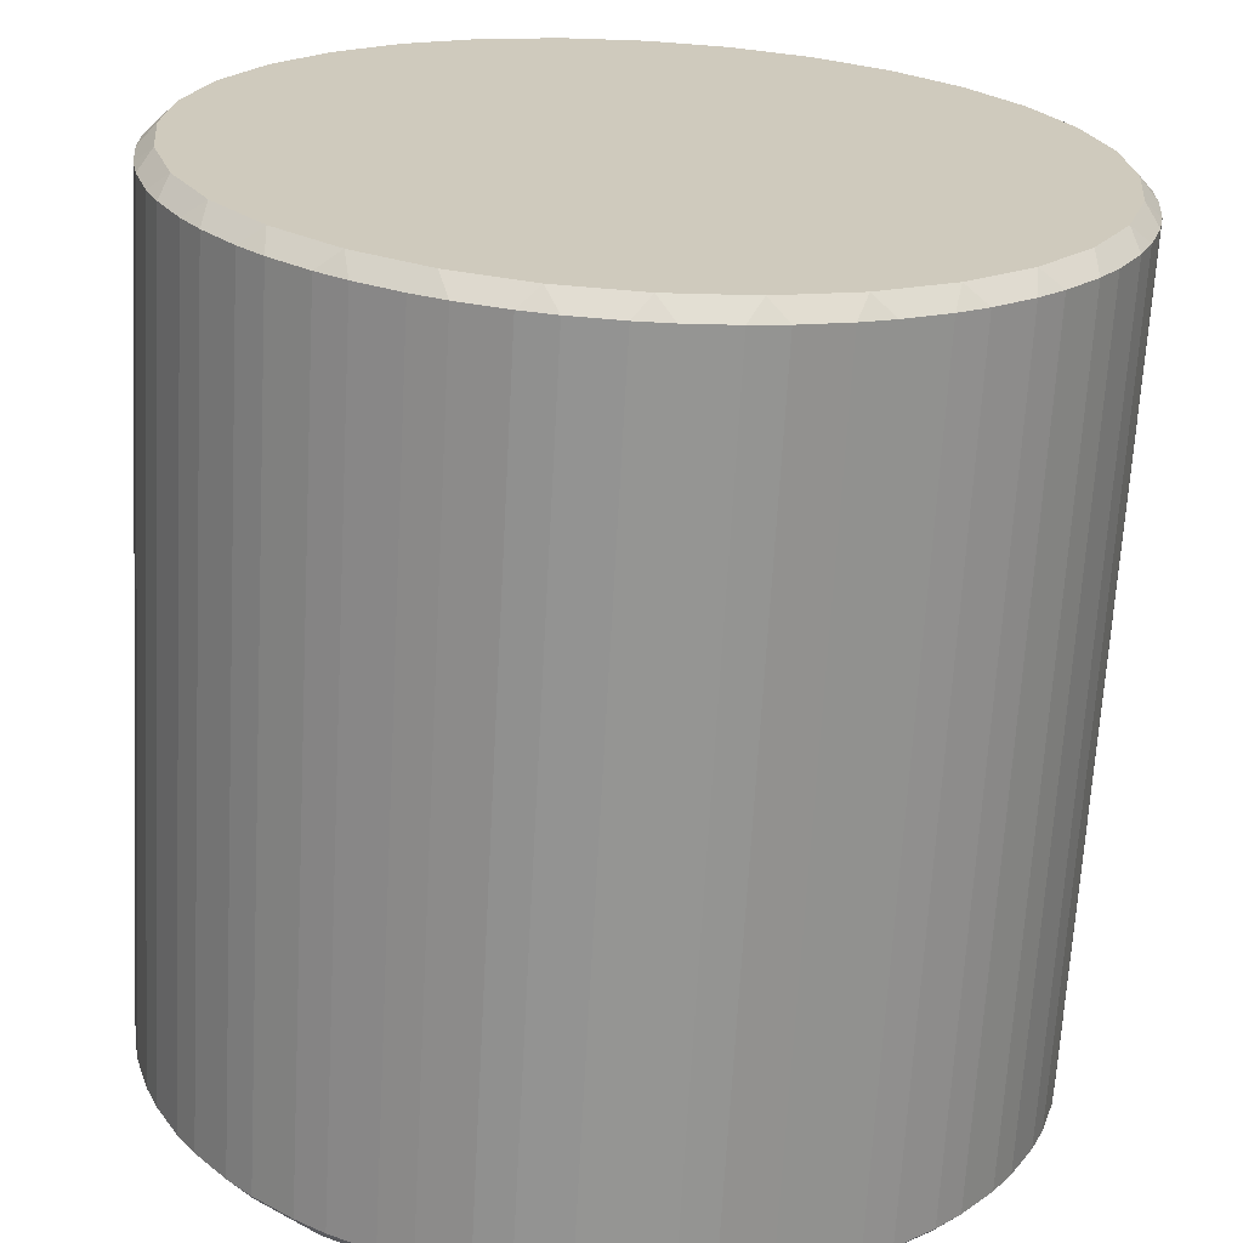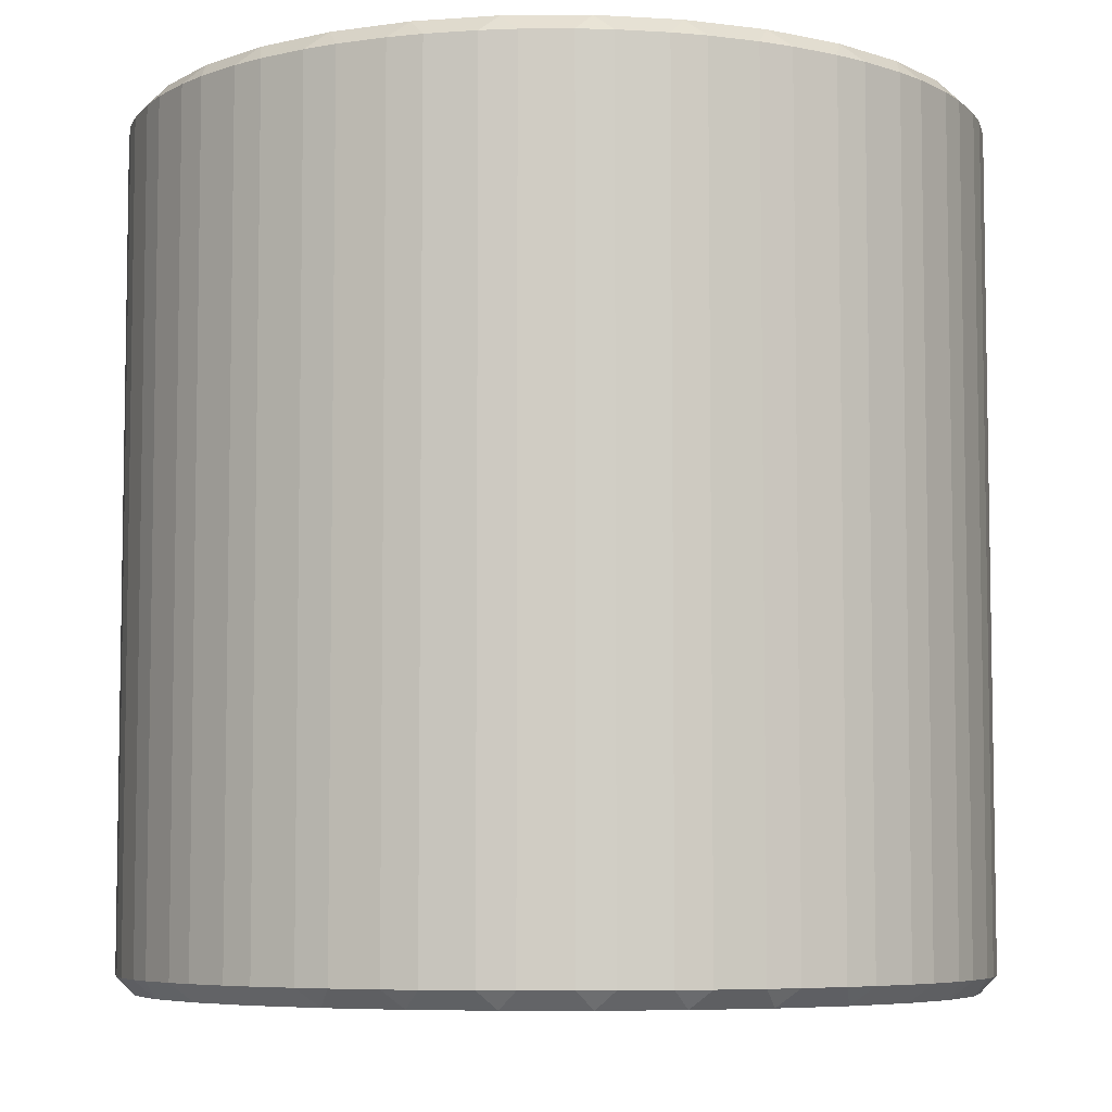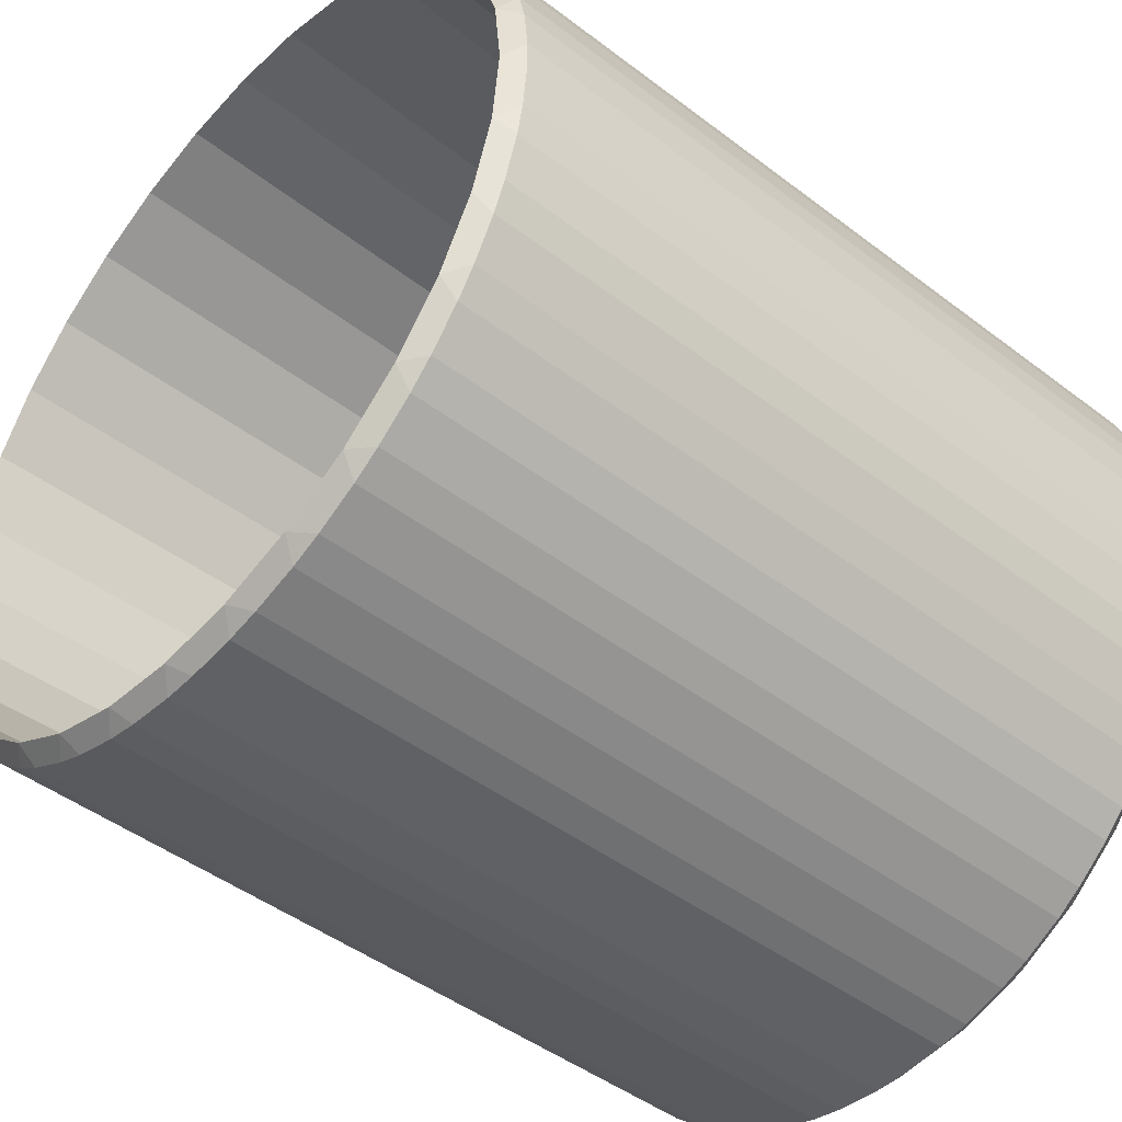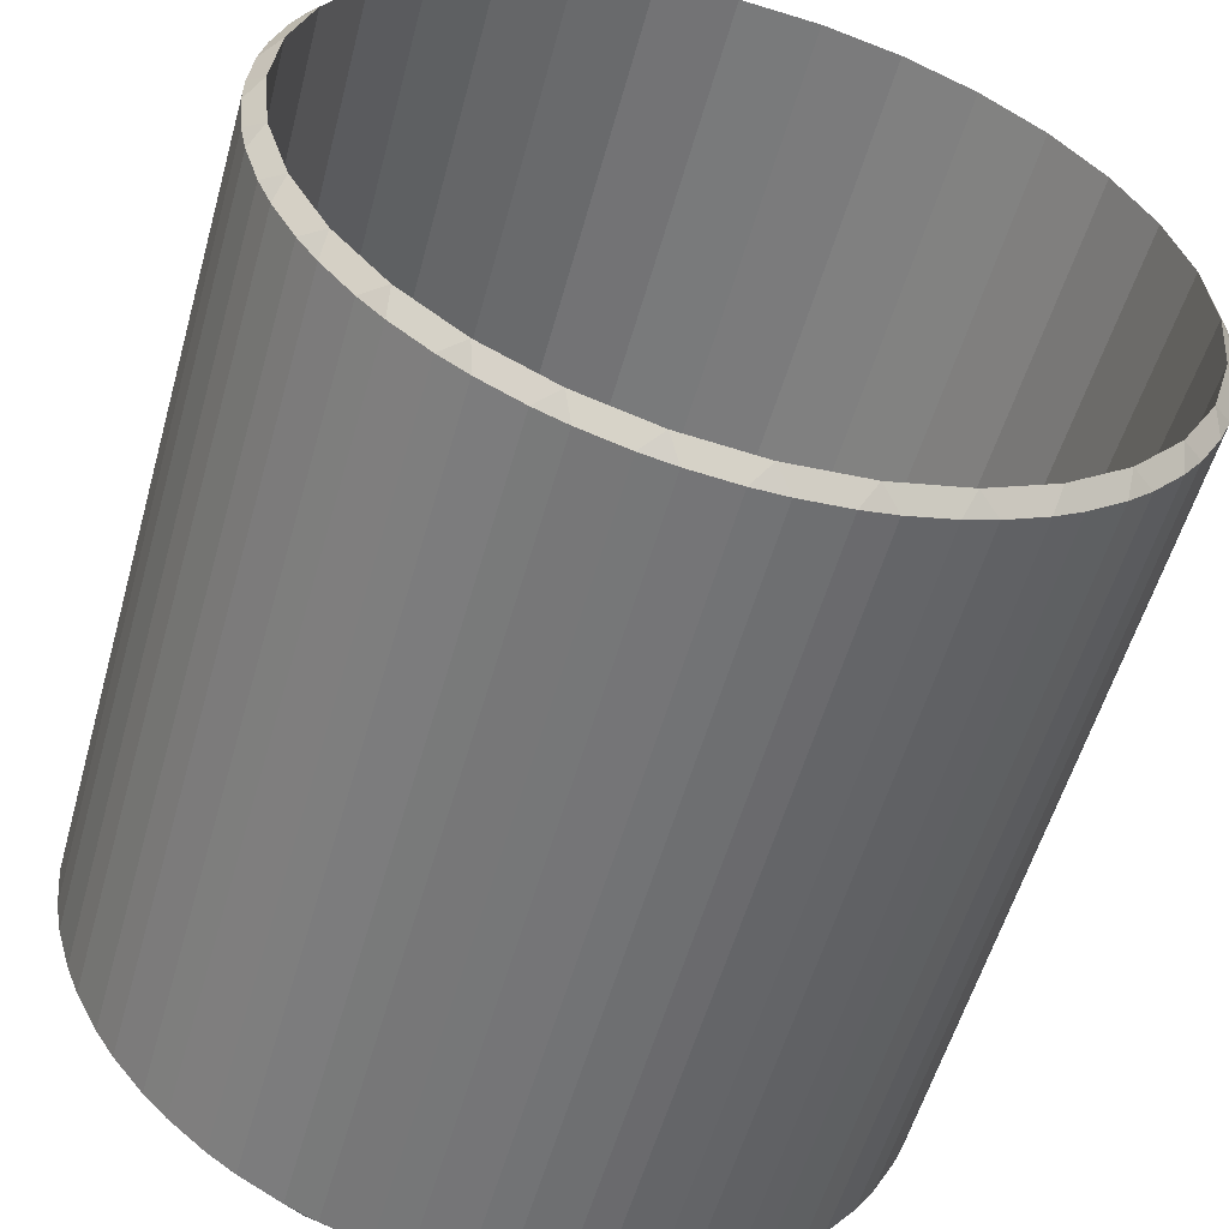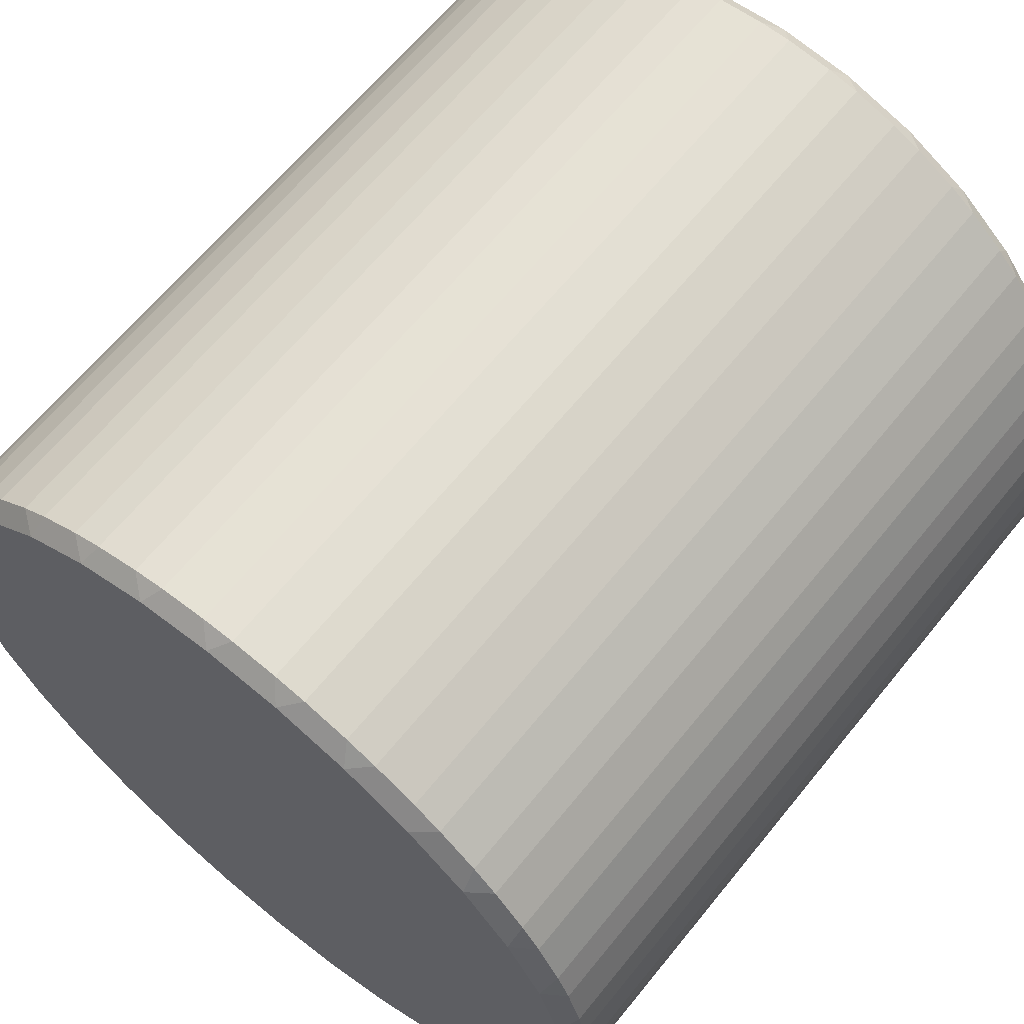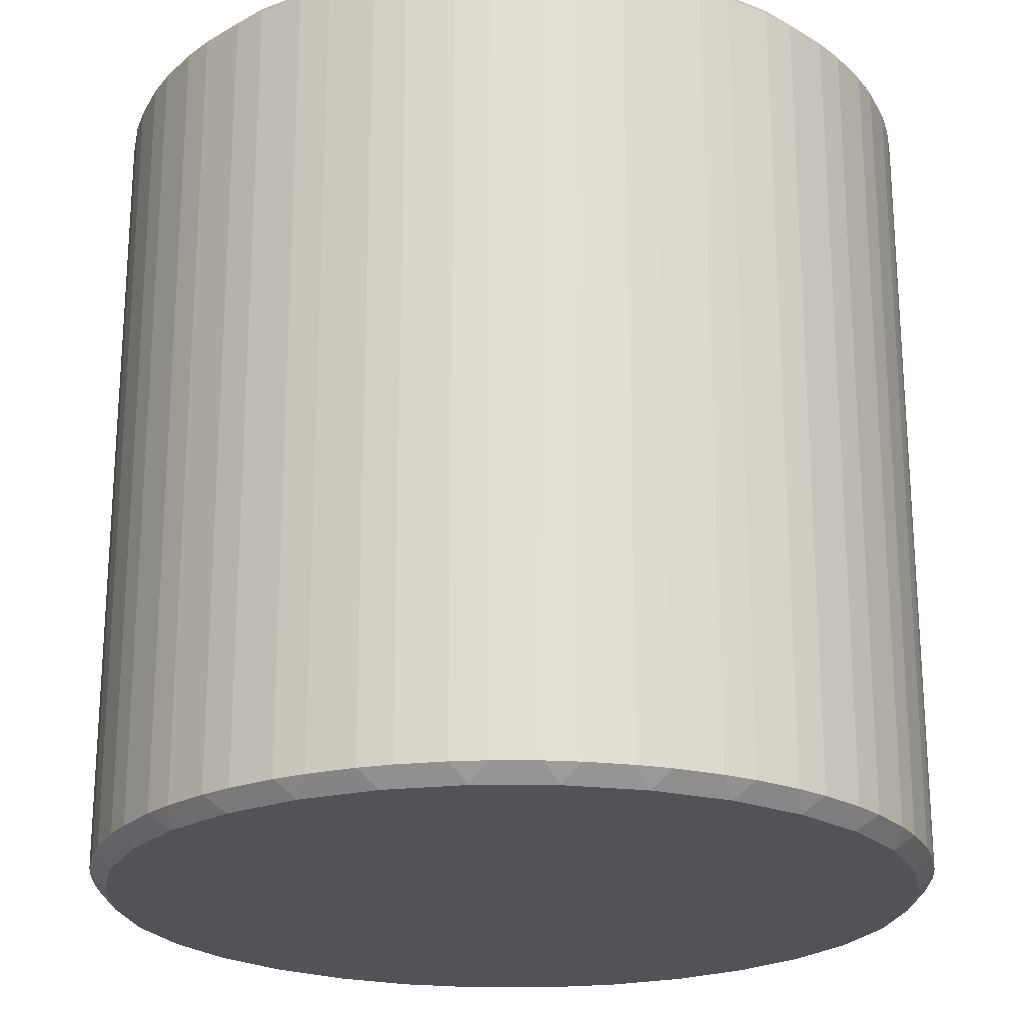
<metadata>
{"format":"obj","ext":"obj","renderer":"f3d","projection":"perspective","resolution":1024,"background":"white","views":[{"elev":-67.3,"azim":-3.2,"up":"+Z"},{"elev":-6.3,"azim":-27.0,"up":"+Y"},{"elev":-45.9,"azim":-131.2,"up":"+Z"},{"elev":-55.8,"azim":164.3,"up":"+Z"},{"elev":64.4,"azim":39.0,"up":"+Z"},{"elev":-22.5,"azim":-118.5,"up":"+Y"}]}
</metadata>
<code>
o Cylinder
v 0 -1 -0.9595
v -0.04007 -0.9597 -0.9961
v 0.04007 -0.9597 -0.9961
v 0 -0.9962 -0.911
v 0.04007 0.9597 -0.9961
v -0.04007 0.9597 -0.9961
v 0.1872 -1 -0.9411
v 0.155 -0.9597 -0.9847
v 0.2336 -0.9597 -0.9691
v 0.1777 -0.9962 -0.8935
v 0.2336 0.9597 -0.9691
v 0.155 0.9597 -0.9847
v 0.3672 -1 -0.8865
v 0.3442 -0.9597 -0.9356
v 0.4182 -0.9597 -0.9049
v 0.3486 -0.9962 -0.8417
v 0.4182 0.9597 -0.9049
v 0.3442 0.9597 -0.9356
v 0.5331 -1 -0.7978
v 0.5201 -0.9597 -0.8505
v 0.5867 -0.9597 -0.8059
v 0.5061 -0.9962 -0.7575
v 0.5867 0.9597 -0.8059
v 0.5201 0.9597 -0.8505
v 0.6785 -1 -0.6785
v 0.676 -0.9597 -0.7327
v 0.7327 -0.9597 -0.676
v 0.6442 -0.9962 -0.6442
v 0.7327 0.9597 -0.676
v 0.676 0.9597 -0.7327
v 0.7978 -1 -0.5331
v 0.8059 -0.9597 -0.5867
v 0.8505 -0.9597 -0.5201
v 0.7575 -0.9962 -0.5061
v 0.8505 0.9597 -0.5201
v 0.8059 0.9597 -0.5867
v 0.8865 -1 -0.3672
v 0.9049 -0.9597 -0.4182
v 0.9356 -0.9597 -0.3442
v 0.8417 -0.9962 -0.3486
v 0.9356 0.9597 -0.3442
v 0.9049 0.9597 -0.4182
v 0.9411 -1 -0.1872
v 0.9691 -0.9597 -0.2336
v 0.9847 -0.9597 -0.155
v 0.8935 -0.9962 -0.1777
v 0.9847 0.9597 -0.155
v 0.9691 0.9597 -0.2336
v 0.9595 -1 0
v 0.9961 -0.9597 -0.04007
v 0.9961 -0.9597 0.04007
v 0.911 -0.9962 0
v 0.9961 0.9597 0.04007
v 0.9961 0.9597 -0.04007
v 0.9411 -1 0.1872
v 0.9847 -0.9597 0.155
v 0.9691 -0.9597 0.2336
v 0.8935 -0.9962 0.1777
v 0.9691 0.9597 0.2336
v 0.9847 0.9597 0.155
v 0.8865 -1 0.3672
v 0.9356 -0.9597 0.3442
v 0.9049 -0.9597 0.4182
v 0.8417 -0.9962 0.3486
v 0.9049 0.9597 0.4182
v 0.9356 0.9597 0.3442
v 0.7978 -1 0.5331
v 0.8505 -0.9597 0.5201
v 0.8059 -0.9597 0.5867
v 0.7575 -0.9962 0.5061
v 0.8059 0.9597 0.5867
v 0.8505 0.9597 0.5201
v 0.6785 -1 0.6785
v 0.7327 -0.9597 0.676
v 0.676 -0.9597 0.7327
v 0.6442 -0.9962 0.6442
v 0.676 0.9597 0.7327
v 0.7327 0.9597 0.676
v 0.5331 -1 0.7978
v 0.5867 -0.9597 0.8059
v 0.5201 -0.9597 0.8505
v 0.5061 -0.9962 0.7575
v 0.5201 0.9597 0.8505
v 0.5867 0.9597 0.8059
v 0.3672 -1 0.8865
v 0.4182 -0.9597 0.9049
v 0.3442 -0.9597 0.9356
v 0.3486 -0.9962 0.8417
v 0.3442 0.9597 0.9356
v 0.4182 0.9597 0.9049
v 0.1872 -1 0.9411
v 0.2336 -0.9597 0.9691
v 0.155 -0.9597 0.9847
v 0.1777 -0.9962 0.8935
v 0.155 0.9597 0.9847
v 0.2336 0.9597 0.9691
v 0 -1 0.9595
v 0.04007 -0.9597 0.9961
v -0.04007 -0.9597 0.9961
v 0 -0.9962 0.911
v -0.04007 0.9597 0.9961
v 0.04007 0.9597 0.9961
v -0.1872 -1 0.9411
v -0.155 -0.9597 0.9847
v -0.2336 -0.9597 0.9691
v -0.1777 -0.9962 0.8935
v -0.2336 0.9597 0.9691
v -0.155 0.9597 0.9847
v -0.3672 -1 0.8865
v -0.3442 -0.9597 0.9356
v -0.4182 -0.9597 0.9049
v -0.3486 -0.9962 0.8417
v -0.4182 0.9597 0.9049
v -0.3442 0.9597 0.9356
v -0.5331 -1 0.7978
v -0.5201 -0.9597 0.8505
v -0.5867 -0.9597 0.8059
v -0.5061 -0.9962 0.7575
v -0.5867 0.9597 0.8059
v -0.5201 0.9597 0.8505
v -0.6785 -1 0.6785
v -0.676 -0.9597 0.7327
v -0.7327 -0.9597 0.676
v -0.6442 -0.9962 0.6442
v -0.7327 0.9597 0.676
v -0.676 0.9597 0.7327
v -0.7978 -1 0.5331
v -0.8059 -0.9597 0.5867
v -0.8505 -0.9597 0.5201
v -0.7575 -0.9962 0.5061
v -0.8505 0.9597 0.5201
v -0.8059 0.9597 0.5867
v -0.8865 -1 0.3672
v -0.9049 -0.9597 0.4182
v -0.9356 -0.9597 0.3442
v -0.8417 -0.9962 0.3486
v -0.9356 0.9597 0.3442
v -0.9049 0.9597 0.4182
v -0.9411 -1 0.1872
v -0.9691 -0.9597 0.2336
v -0.9847 -0.9597 0.155
v -0.8935 -0.9962 0.1777
v -0.9847 0.9597 0.155
v -0.9691 0.9597 0.2336
v -0.9595 -1 0
v -0.9961 -0.9597 0.04007
v -0.9961 -0.9597 -0.04007
v -0.911 -0.9962 0
v -0.9961 0.9597 -0.04007
v -0.9961 0.9597 0.04007
v -0.9411 -1 -0.1872
v -0.9847 -0.9597 -0.155
v -0.9691 -0.9597 -0.2336
v -0.8935 -0.9962 -0.1777
v -0.9691 0.9597 -0.2336
v -0.9847 0.9597 -0.155
v -0.8865 -1 -0.3672
v -0.9356 -0.9597 -0.3442
v -0.9049 -0.9597 -0.4182
v -0.8417 -0.9962 -0.3486
v -0.9049 0.9597 -0.4182
v -0.9356 0.9597 -0.3442
v -0.7978 -1 -0.5331
v -0.8505 -0.9597 -0.5201
v -0.8059 -0.9597 -0.5867
v -0.7575 -0.9962 -0.5061
v -0.8059 0.9597 -0.5867
v -0.8505 0.9597 -0.5201
v -0.6785 -1 -0.6785
v -0.7327 -0.9597 -0.676
v -0.676 -0.9597 -0.7327
v -0.6442 -0.9962 -0.6442
v -0.676 0.9597 -0.7327
v -0.7327 0.9597 -0.676
v -0.5331 -1 -0.7978
v -0.5867 -0.9597 -0.8059
v -0.5201 -0.9597 -0.8505
v -0.5061 -0.9962 -0.7575
v -0.5201 0.9597 -0.8505
v -0.5867 0.9597 -0.8059
v -0.3672 -1 -0.8865
v -0.4182 -0.9597 -0.9049
v -0.3442 -0.9597 -0.9356
v -0.3486 -0.9962 -0.8417
v -0.3442 0.9597 -0.9356
v -0.4182 0.9597 -0.9049
v -0.1872 -1 -0.9411
v -0.2336 -0.9597 -0.9691
v -0.155 -0.9597 -0.9847
v -0.1777 -0.9962 -0.8935
v -0.155 0.9597 -0.9847
v -0.2336 0.9597 -0.9691
v 0 1 -0.9595
v 0.1872 1 -0.9411
v 0.3672 1 -0.8865
v 0.5331 1 -0.7978
v 0.6785 1 -0.6785
v 0.7978 1 -0.5331
v 0.8865 1 -0.3672
v 0.9411 1 -0.1872
v 0.9595 1 0
v 0.9411 1 0.1872
v 0.8865 1 0.3672
v 0.7978 1 0.5331
v 0.6785 1 0.6785
v 0.5331 1 0.7978
v 0.3672 1 0.8865
v 0.1872 1 0.9411
v 0 1 0.9595
v -0.1872 1 0.9411
v -0.3672 1 0.8865
v -0.5331 1 0.7978
v -0.6785 1 0.6785
v -0.7978 1 0.5331
v -0.8865 1 0.3672
v -0.9411 1 0.1872
v -0.9595 1 0
v -0.9411 1 -0.1872
v -0.8865 1 -0.3672
v -0.7978 1 -0.5331
v -0.6785 1 -0.6785
v -0.5331 1 -0.7978
v -0.3672 1 -0.8865
v -0.1872 1 -0.9411
f 189 191 6 2
f 15 17 24 20
f 21 23 30 26
f 27 29 36 32
f 33 35 42 38
f 39 41 48 44
f 45 47 54 50
f 51 53 60 56
f 57 59 66 62
f 63 65 72 68
f 69 71 78 74
f 75 77 84 80
f 81 83 90 86
f 87 89 96 92
f 93 95 102 98
f 99 101 108 104
f 105 107 114 110
f 111 113 120 116
f 117 119 126 122
f 123 125 132 128
f 129 131 138 134
f 135 137 144 140
f 141 143 150 146
f 147 149 156 152
f 153 155 162 158
f 159 161 168 164
f 165 167 174 170
f 171 173 180 176
f 177 179 186 182
f 183 185 192 188
f 9 11 18 14
f 10 4 190 184 178 172 166 160 154 148 142 136 130 124 118 112 106 100 94 88 82 76 70 64 58 52 46 40 34 28 22 16
f 3 5 12 8
f 1 2 3
f 193 5 6
f 7 8 9
f 194 11 12
f 13 14 15
f 195 17 18
f 19 20 21
f 196 23 24
f 25 26 27
f 197 29 30
f 31 32 33
f 198 35 36
f 37 38 39
f 199 41 42
f 43 44 45
f 200 47 48
f 49 50 51
f 201 53 54
f 55 56 57
f 202 59 60
f 61 62 63
f 203 65 66
f 67 68 69
f 204 71 72
f 73 74 75
f 205 77 78
f 79 80 81
f 206 83 84
f 85 86 87
f 207 89 90
f 91 92 93
f 208 95 96
f 97 98 99
f 209 101 102
f 103 104 105
f 210 107 108
f 109 110 111
f 211 113 114
f 115 116 117
f 212 119 120
f 121 122 123
f 213 125 126
f 127 128 129
f 214 131 132
f 133 134 135
f 215 137 138
f 139 140 141
f 216 143 144
f 145 146 147
f 217 149 150
f 151 152 153
f 218 155 156
f 157 158 159
f 219 161 162
f 163 164 165
f 220 167 168
f 169 170 171
f 221 173 174
f 175 176 177
f 222 179 180
f 181 182 183
f 223 185 186
f 187 188 189
f 224 191 192
f 3 8 7 1
f 12 5 193 194
f 2 6 5 3
f 11 9 8 12
f 9 14 13 7
f 18 11 194 195
f 17 15 14 18
f 15 20 19 13
f 24 17 195 196
f 23 21 20 24
f 21 26 25 19
f 30 23 196 197
f 29 27 26 30
f 27 32 31 25
f 36 29 197 198
f 35 33 32 36
f 33 38 37 31
f 42 35 198 199
f 41 39 38 42
f 39 44 43 37
f 48 41 199 200
f 47 45 44 48
f 45 50 49 43
f 54 47 200 201
f 53 51 50 54
f 51 56 55 49
f 60 53 201 202
f 59 57 56 60
f 57 62 61 55
f 66 59 202 203
f 65 63 62 66
f 63 68 67 61
f 72 65 203 204
f 71 69 68 72
f 69 74 73 67
f 78 71 204 205
f 77 75 74 78
f 75 80 79 73
f 84 77 205 206
f 83 81 80 84
f 81 86 85 79
f 90 83 206 207
f 89 87 86 90
f 87 92 91 85
f 96 89 207 208
f 95 93 92 96
f 93 98 97 91
f 102 95 208 209
f 101 99 98 102
f 99 104 103 97
f 108 101 209 210
f 107 105 104 108
f 105 110 109 103
f 114 107 210 211
f 113 111 110 114
f 111 116 115 109
f 120 113 211 212
f 119 117 116 120
f 117 122 121 115
f 126 119 212 213
f 125 123 122 126
f 123 128 127 121
f 132 125 213 214
f 131 129 128 132
f 129 134 133 127
f 138 131 214 215
f 137 135 134 138
f 135 140 139 133
f 144 137 215 216
f 143 141 140 144
f 141 146 145 139
f 150 143 216 217
f 149 147 146 150
f 147 152 151 145
f 156 149 217 218
f 155 153 152 156
f 153 158 157 151
f 162 155 218 219
f 161 159 158 162
f 159 164 163 157
f 168 161 219 220
f 167 165 164 168
f 165 170 169 163
f 174 167 220 221
f 173 171 170 174
f 171 176 175 169
f 180 173 221 222
f 179 177 176 180
f 177 182 181 175
f 186 179 222 223
f 185 183 182 186
f 183 188 187 181
f 192 185 223 224
f 191 189 188 192
f 189 2 1 187
f 6 191 224 193
f 1 7 13 19 25 31 37 43 49 55 61 67 73 79 85 91 97 103 109 115 121 127 133 139 145 151 157 163 169 175 181 187
f 4 10 194 193
f 10 16 195 194
f 16 22 196 195
f 22 28 197 196
f 28 34 198 197
f 34 40 199 198
f 40 46 200 199
f 46 52 201 200
f 52 58 202 201
f 58 64 203 202
f 64 70 204 203
f 70 76 205 204
f 76 82 206 205
f 82 88 207 206
f 88 94 208 207
f 94 100 209 208
f 100 106 210 209
f 106 112 211 210
f 112 118 212 211
f 118 124 213 212
f 124 130 214 213
f 130 136 215 214
f 136 142 216 215
f 142 148 217 216
f 148 154 218 217
f 154 160 219 218
f 160 166 220 219
f 166 172 221 220
f 172 178 222 221
f 178 184 223 222
f 184 190 224 223
f 190 4 193 224

</code>
